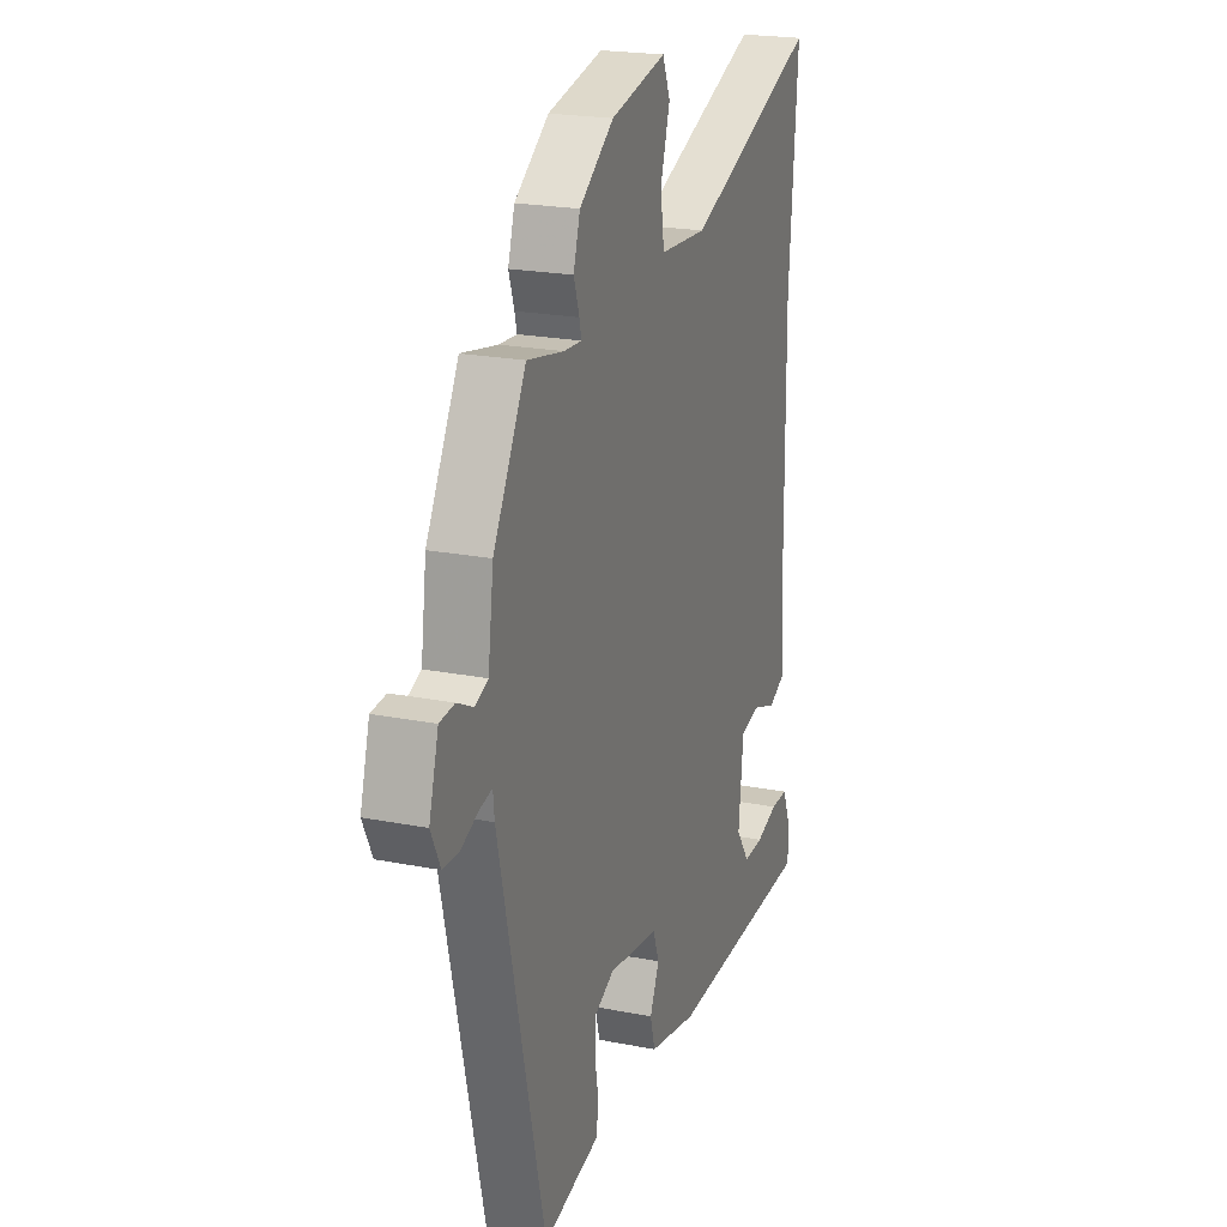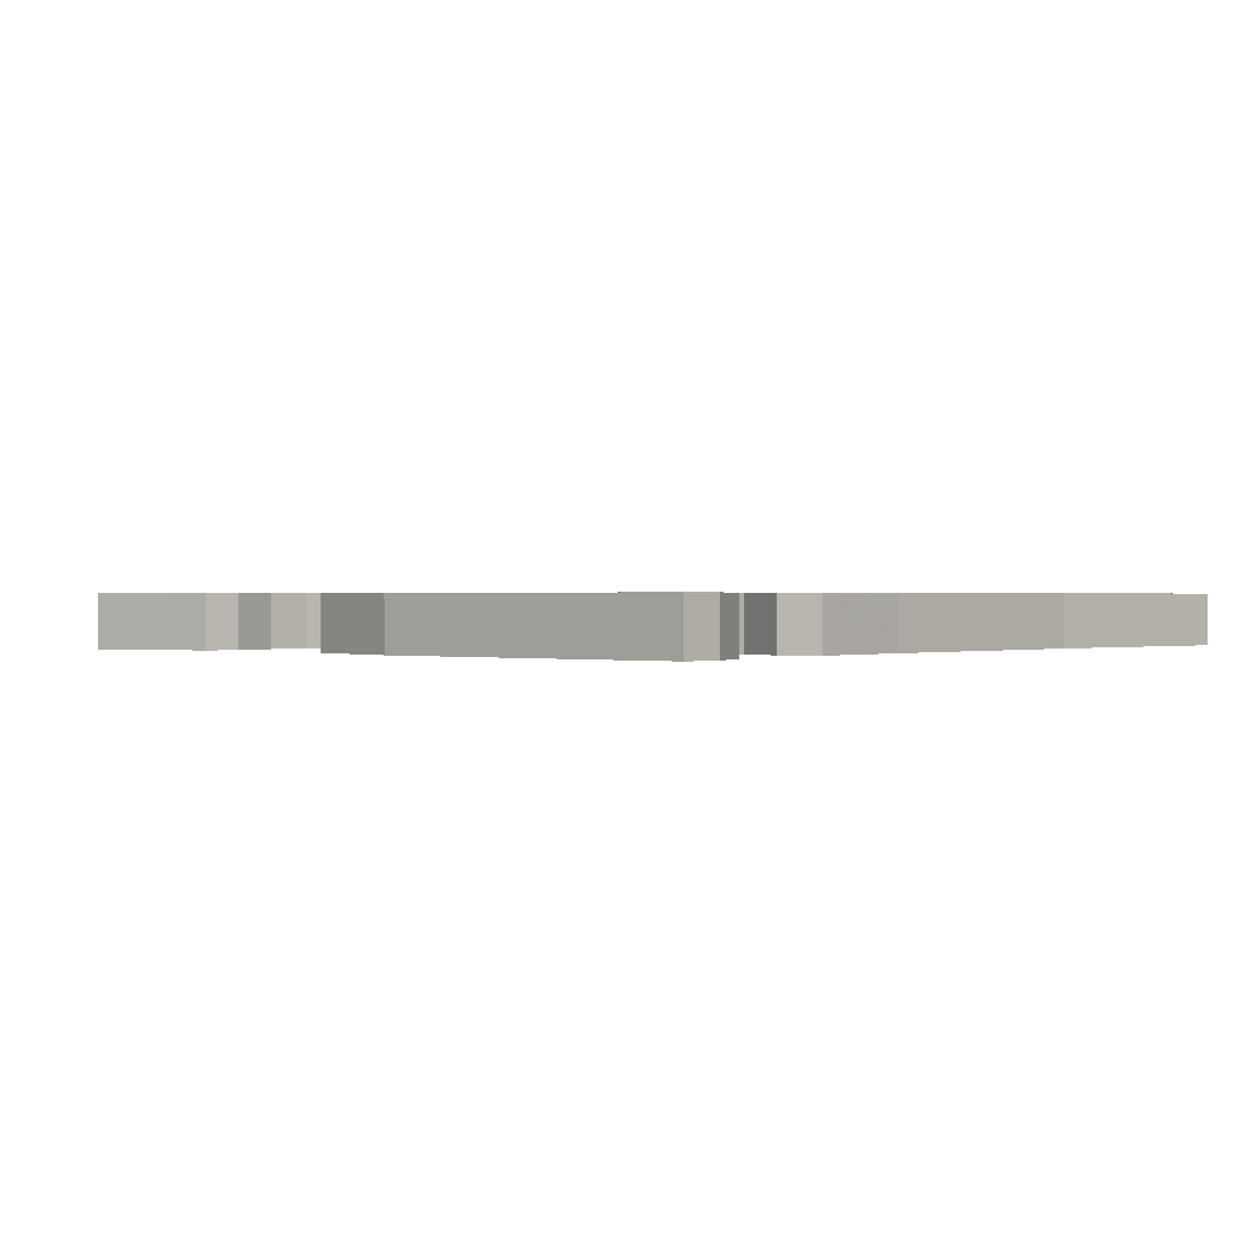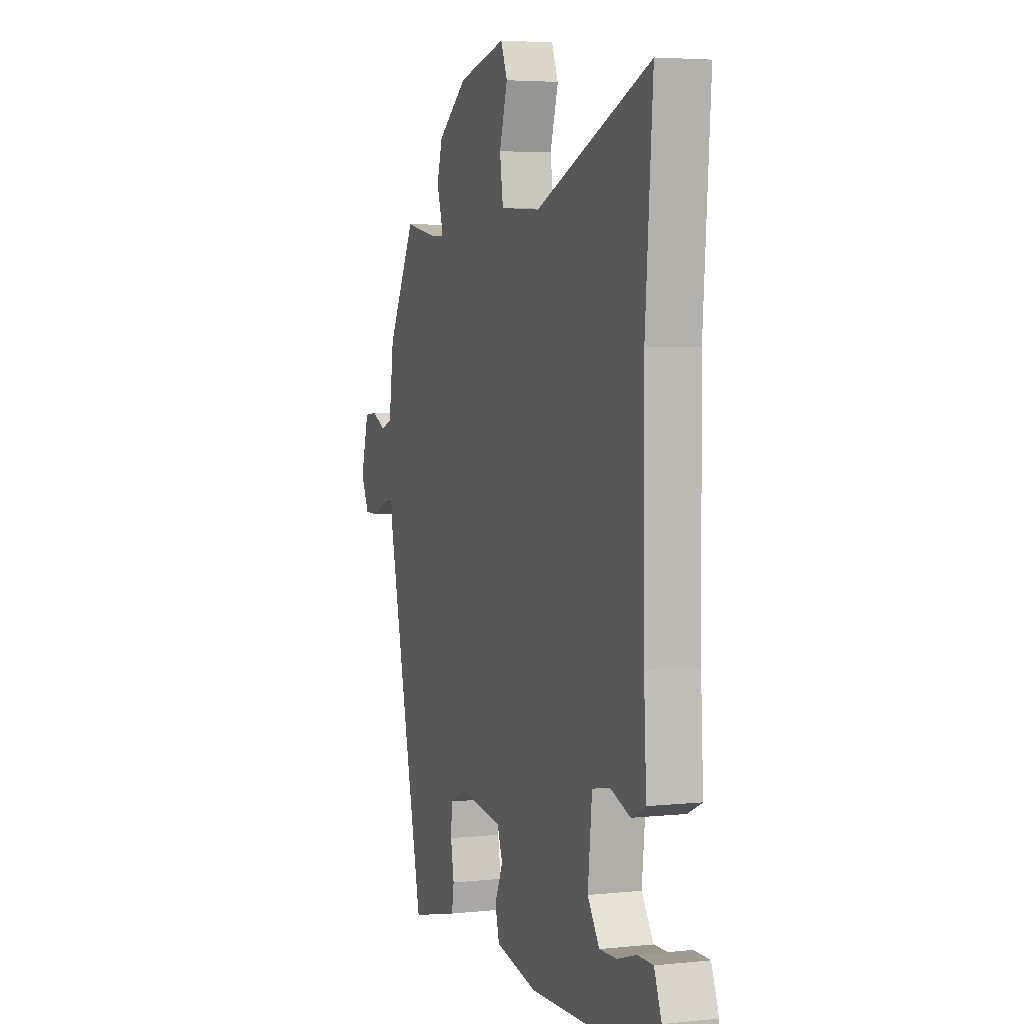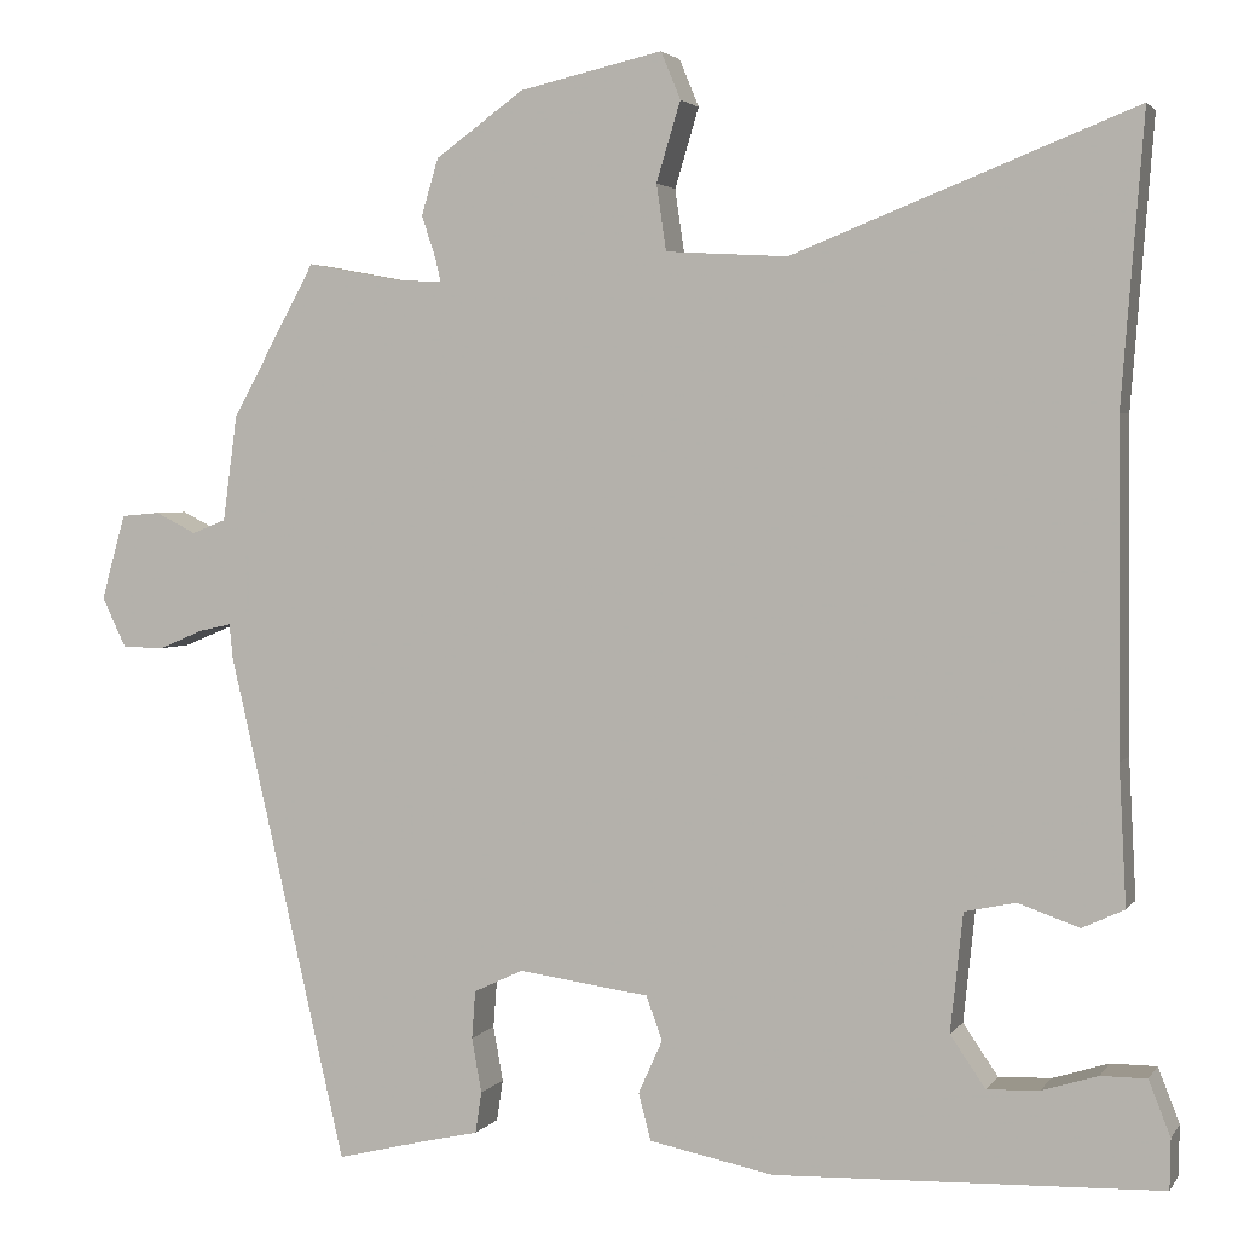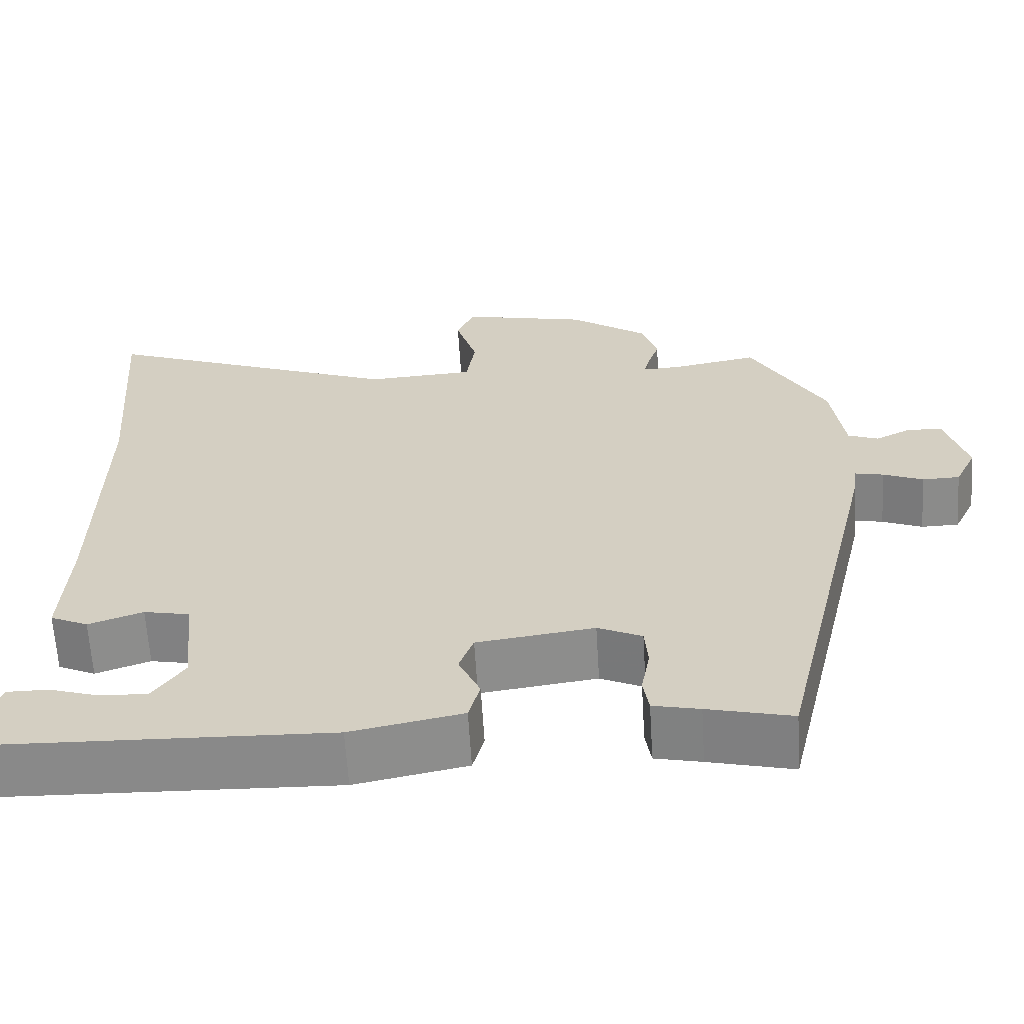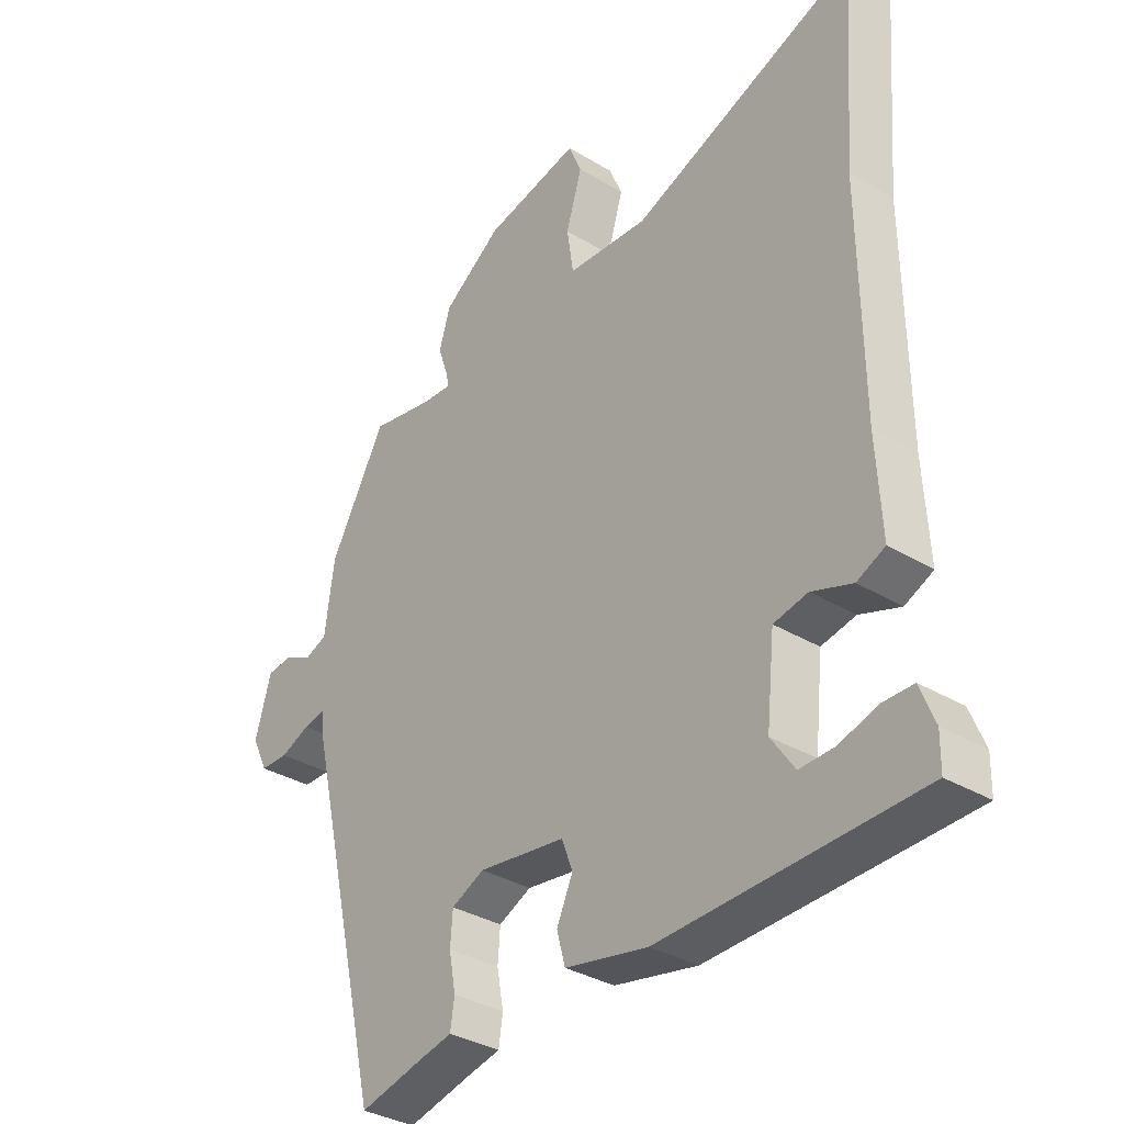
<metadata>
{"format":"obj","ext":"obj","renderer":"f3d","projection":"perspective","resolution":1024,"background":"white","views":[{"elev":21.3,"azim":109.4,"up":"+Z"},{"elev":0.5,"azim":-138.0,"up":"+Y"},{"elev":4.2,"azim":-109.0,"up":"+Z"},{"elev":2.9,"azim":-162.1,"up":"+Z"},{"elev":-63.5,"azim":3.5,"up":"+Z"},{"elev":-34.2,"azim":-129.2,"up":"+Z"}]}
</metadata>
<code>
v -0.545 0.07 -0.489
v -0.546 0.07 -0.433
v -0.522 0.07 -0.372
v -0.471 0.07 -0.372
v -0.408 0.07 -0.392
v -0.35 0.07 -0.394
v -0.311 0.07 -0.337
v -0.325 0.07 -0.205
v -0.382 0.07 -0.193
v -0.45 0.07 -0.217
v -0.497 0.07 -0.195
v -0.489 0.07 -0.041
v -0.486 0.07 0.323
v -0.511 0.07 0.642
v -0.13 0.07 0.492
v 0.006 0.07 0.5
v 0.017 0.07 0.574
v -0.01 0.07 0.663
v 0.012 0.07 0.716
v 0.172 0.07 0.68
v 0.271 0.07 0.609
v 0.29 0.07 0.546
v 0.274 0.07 0.498
v 0.268 0.07 0.472
v 0.319 0.07 0.475
v 0.424 0.07 0.495
v 0.518 0.07 0.324
v 0.534 0.07 0.206
v 0.572 0.07 0.191
v 0.618 0.07 0.214
v 0.661 0.07 0.21
v 0.688 0.07 0.115
v 0.661 0.07 0.059
v 0.614 0.07 0.058
v 0.564 0.07 0.079
v 0.528 0.07 0.087
v 0.524 0.07 0.048
v 0.392 0.07 -0.519
v 0.287 0.07 -0.493
v 0.229 0.07 -0.48
v 0.222 0.07 -0.434
v 0.233 0.07 -0.373
v 0.229 0.07 -0.32
v 0.174 0.07 -0.294
v 0.028 0.07 -0.314
v 0.01 0.07 -0.363
v 0.037 0.07 -0.423
v 0.023 0.07 -0.475
v -0.116 0.07 -0.503
v -0.545 0 -0.489
v -0.546 0 -0.433
v -0.522 0 -0.372
v -0.471 0 -0.372
v -0.408 0 -0.392
v -0.35 0 -0.394
v -0.311 0 -0.337
v -0.325 0 -0.205
v -0.382 0 -0.193
v -0.45 0 -0.217
v -0.497 0 -0.195
v -0.489 0 -0.041
v -0.486 0 0.323
v -0.511 0 0.642
v -0.13 0 0.492
v 0.006 0 0.5
v 0.017 0 0.574
v -0.01 0 0.663
v 0.012 0 0.716
v 0.172 0 0.68
v 0.271 0 0.609
v 0.29 0 0.546
v 0.274 0 0.498
v 0.268 0 0.472
v 0.319 0 0.475
v 0.424 0 0.495
v 0.518 0 0.324
v 0.534 0 0.206
v 0.572 0 0.191
v 0.618 0 0.214
v 0.661 0 0.21
v 0.688 0 0.115
v 0.661 0 0.059
v 0.614 0 0.058
v 0.564 0 0.079
v 0.528 0 0.087
v 0.524 0 0.048
v 0.392 0 -0.519
v 0.287 0 -0.493
v 0.229 0 -0.48
v 0.222 0 -0.434
v 0.233 0 -0.373
v 0.229 0 -0.32
v 0.174 0 -0.294
v 0.028 0 -0.314
v 0.01 0 -0.363
v 0.037 0 -0.423
v 0.023 0 -0.475
v -0.116 0 -0.503
f 49 1 2
f 48 49 2
f 47 48 2
f 46 47 2
f 39 40 41 42
f 39 42 43
f 38 39 43
f 37 38 43
f 36 37 43
f 33 34 35
f 32 33 35
f 31 32 35
f 30 31 35
f 29 30 35
f 28 29 35 36
f 36 43 44
f 28 36 44
f 27 28 44
f 26 27 44
f 25 26 44
f 21 22 23
f 20 21 23
f 19 20 23
f 18 19 23
f 17 18 23
f 16 17 23 24
f 15 16 24
f 13 14 15
f 12 13 15 24
f 12 24 25
f 11 12 25
f 10 11 25
f 9 10 25
f 2 3 4 5
f 2 5 6
f 46 2 6
f 45 46 6 7
f 44 45 7 8
f 8 9 25 44
f 51 50 98
f 51 98 97
f 51 97 96
f 51 96 95
f 91 90 89 88
f 92 91 88
f 92 88 87
f 92 87 86
f 92 86 85
f 84 83 82
f 84 82 81
f 84 81 80
f 84 80 79
f 84 79 78
f 85 84 78 77
f 93 92 85
f 93 85 77
f 93 77 76
f 93 76 75
f 93 75 74
f 72 71 70
f 72 70 69
f 72 69 68
f 72 68 67
f 72 67 66
f 73 72 66 65
f 73 65 64
f 64 63 62
f 73 64 62 61
f 74 73 61
f 74 61 60
f 74 60 59
f 74 59 58
f 54 53 52 51
f 55 54 51
f 55 51 95
f 56 55 95 94
f 57 56 94 93
f 93 74 58 57
f 1 50 51 2
f 2 51 52 3
f 3 52 53 4
f 4 53 54 5
f 5 54 55 6
f 6 55 56 7
f 7 56 57 8
f 8 57 58 9
f 9 58 59 10
f 10 59 60 11
f 11 60 61 12
f 12 61 62 13
f 13 62 63 14
f 14 63 64 15
f 15 64 65 16
f 16 65 66 17
f 17 66 67 18
f 18 67 68 19
f 19 68 69 20
f 20 69 70 21
f 21 70 71 22
f 22 71 72 23
f 23 72 73 24
f 24 73 74 25
f 25 74 75 26
f 26 75 76 27
f 27 76 77 28
f 28 77 78 29
f 29 78 79 30
f 30 79 80 31
f 31 80 81 32
f 32 81 82 33
f 33 82 83 34
f 34 83 84 35
f 35 84 85 36
f 36 85 86 37
f 37 86 87 38
f 38 87 88 39
f 39 88 89 40
f 40 89 90 41
f 41 90 91 42
f 42 91 92 43
f 43 92 93 44
f 44 93 94 45
f 45 94 95 46
f 46 95 96 47
f 47 96 97 48
f 48 97 98 49
f 49 98 50 1

</code>
